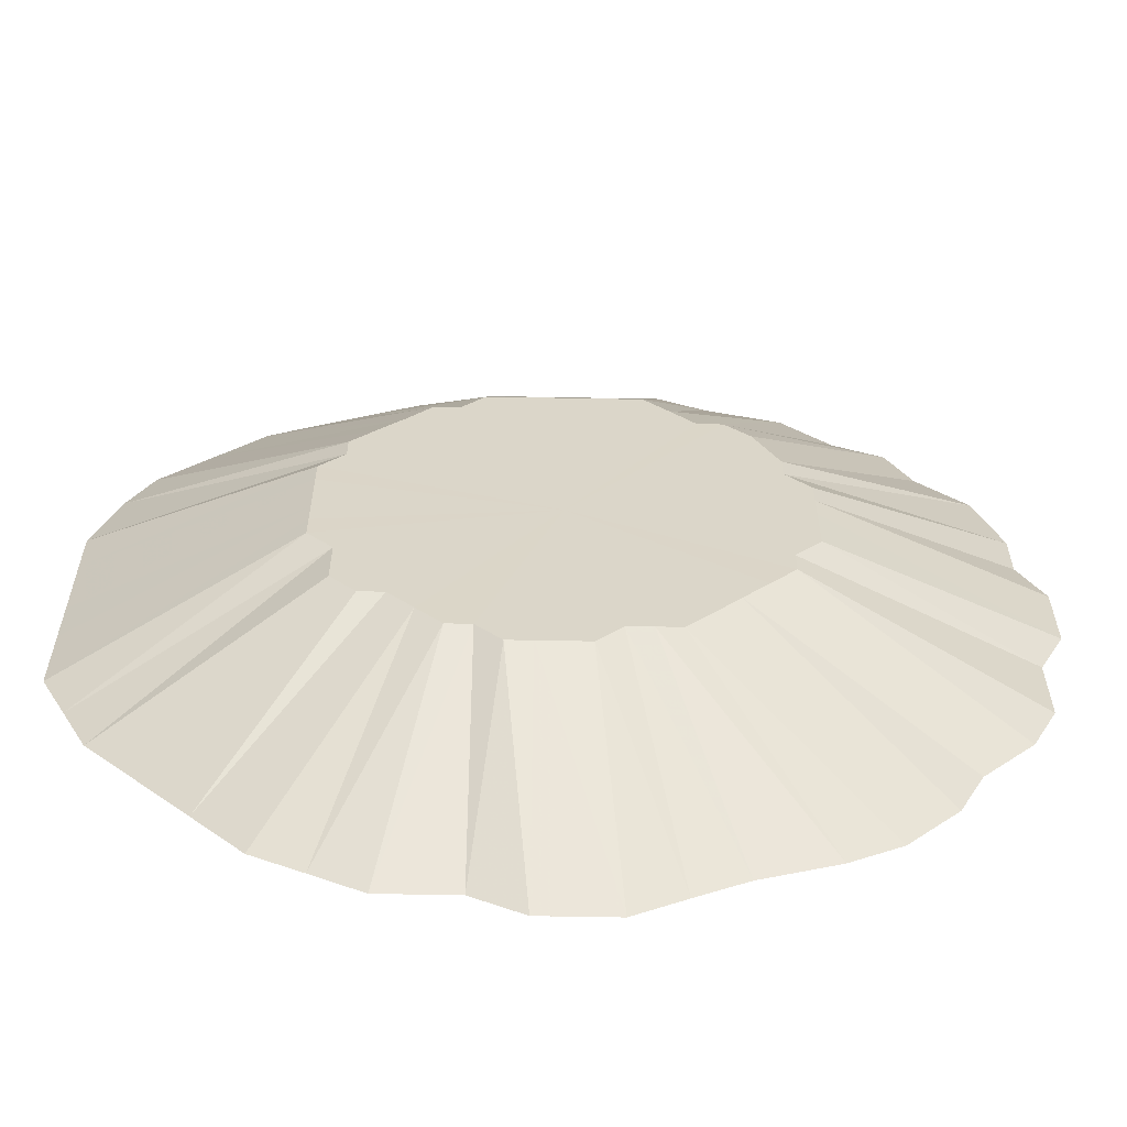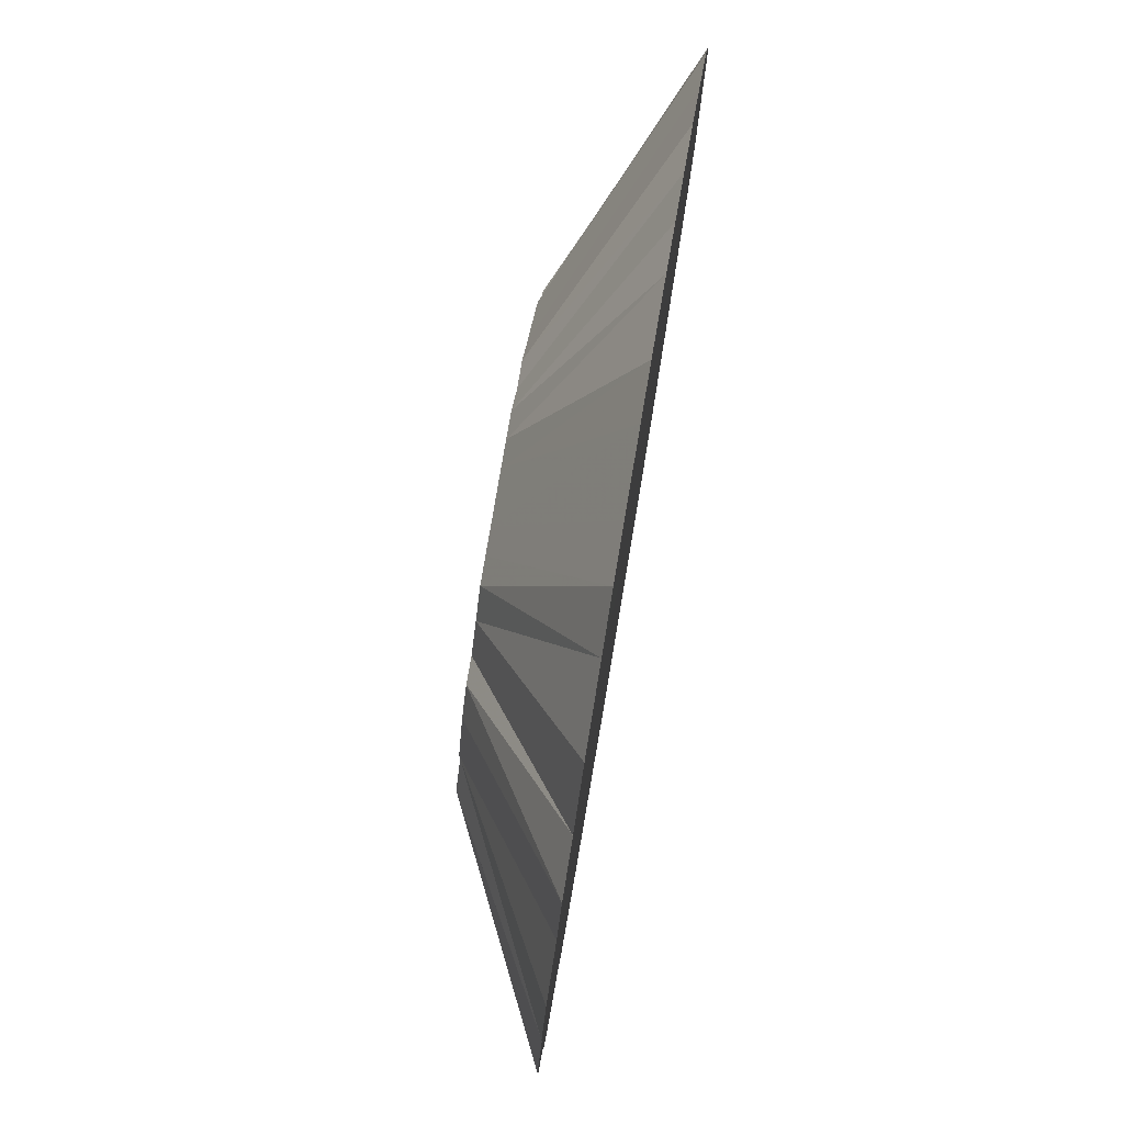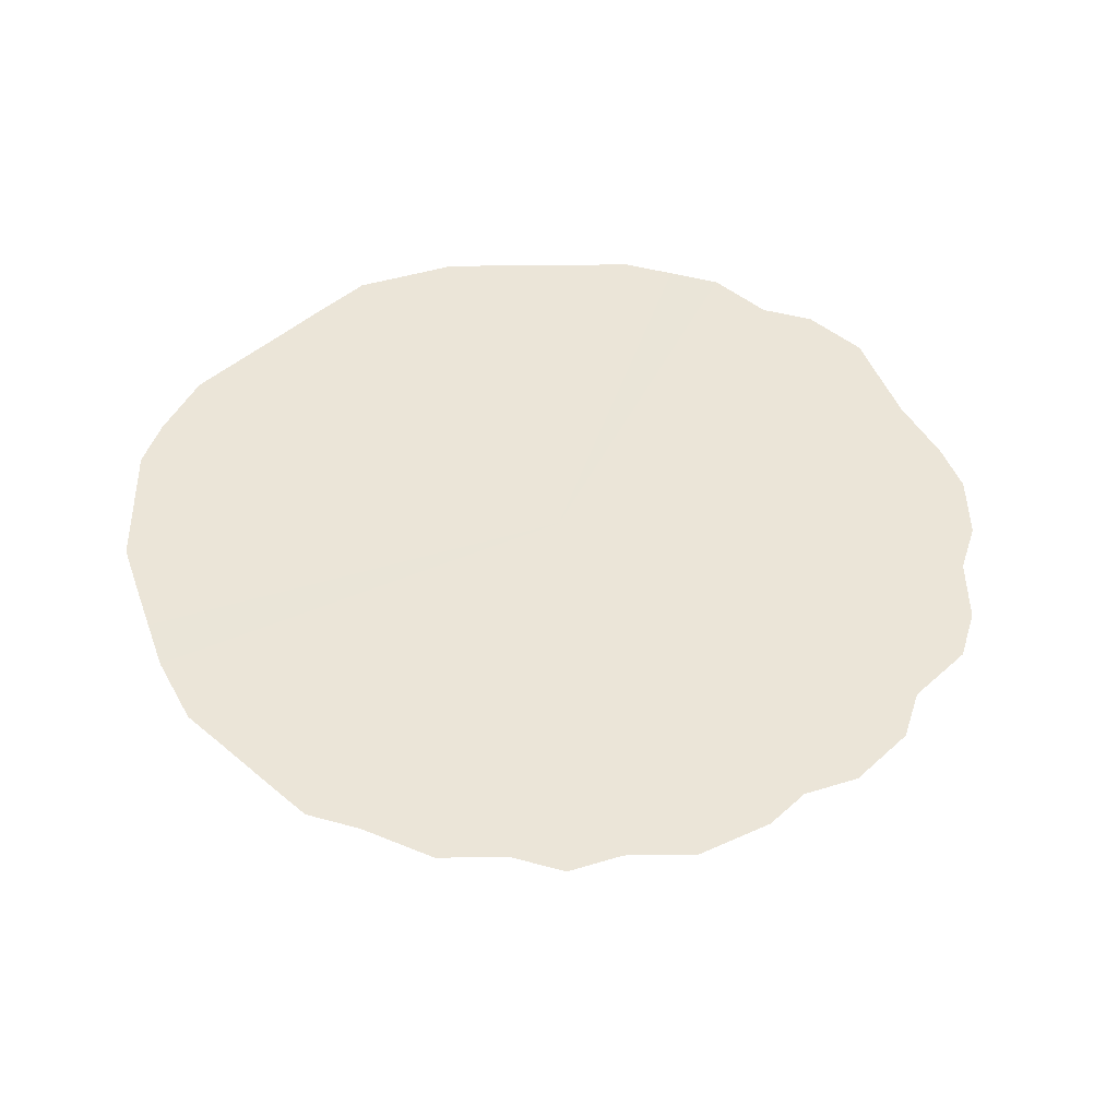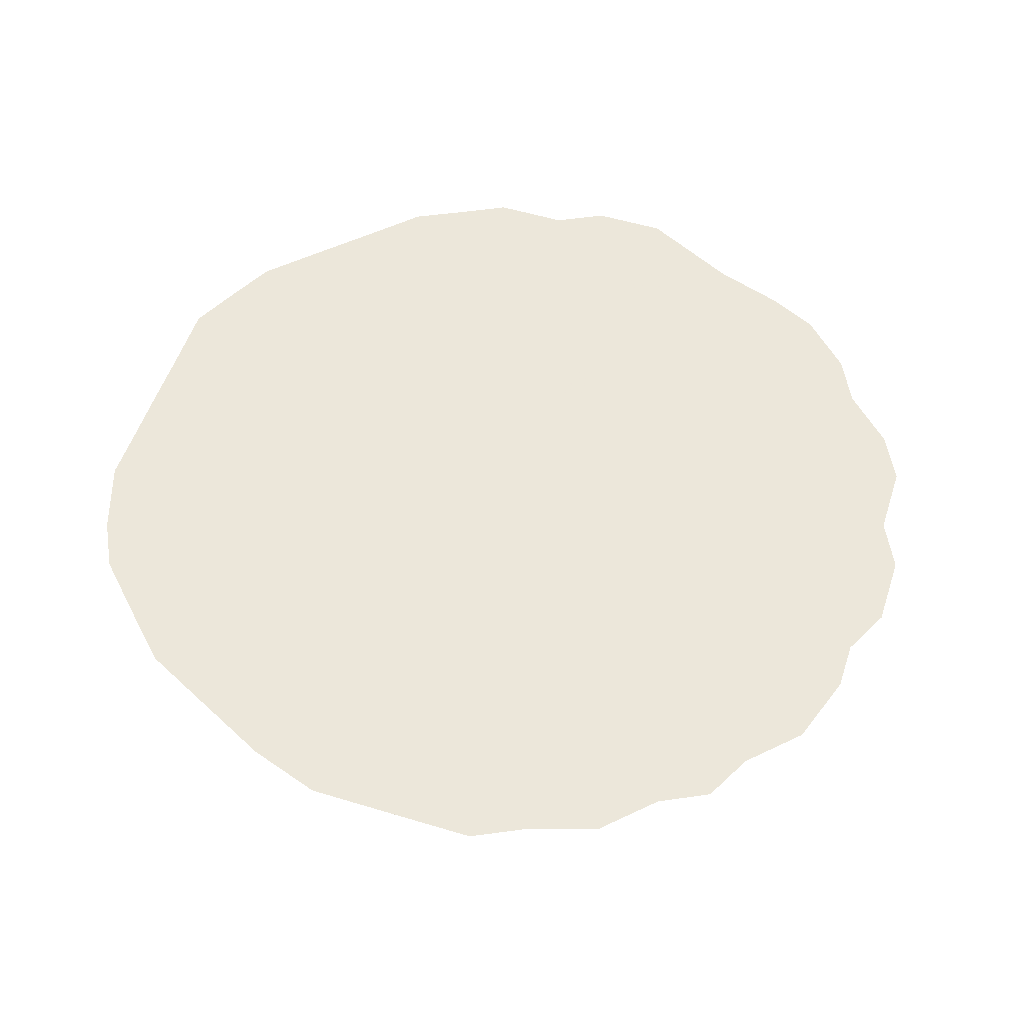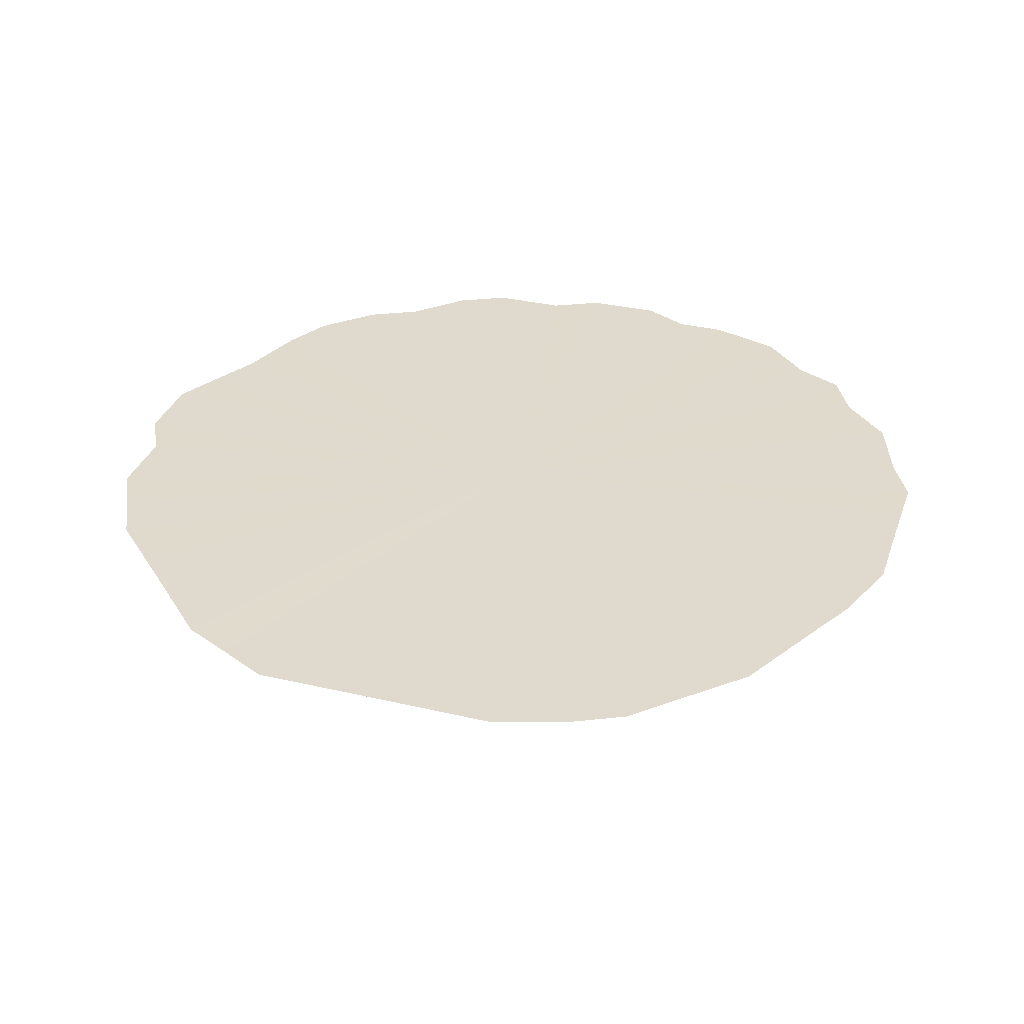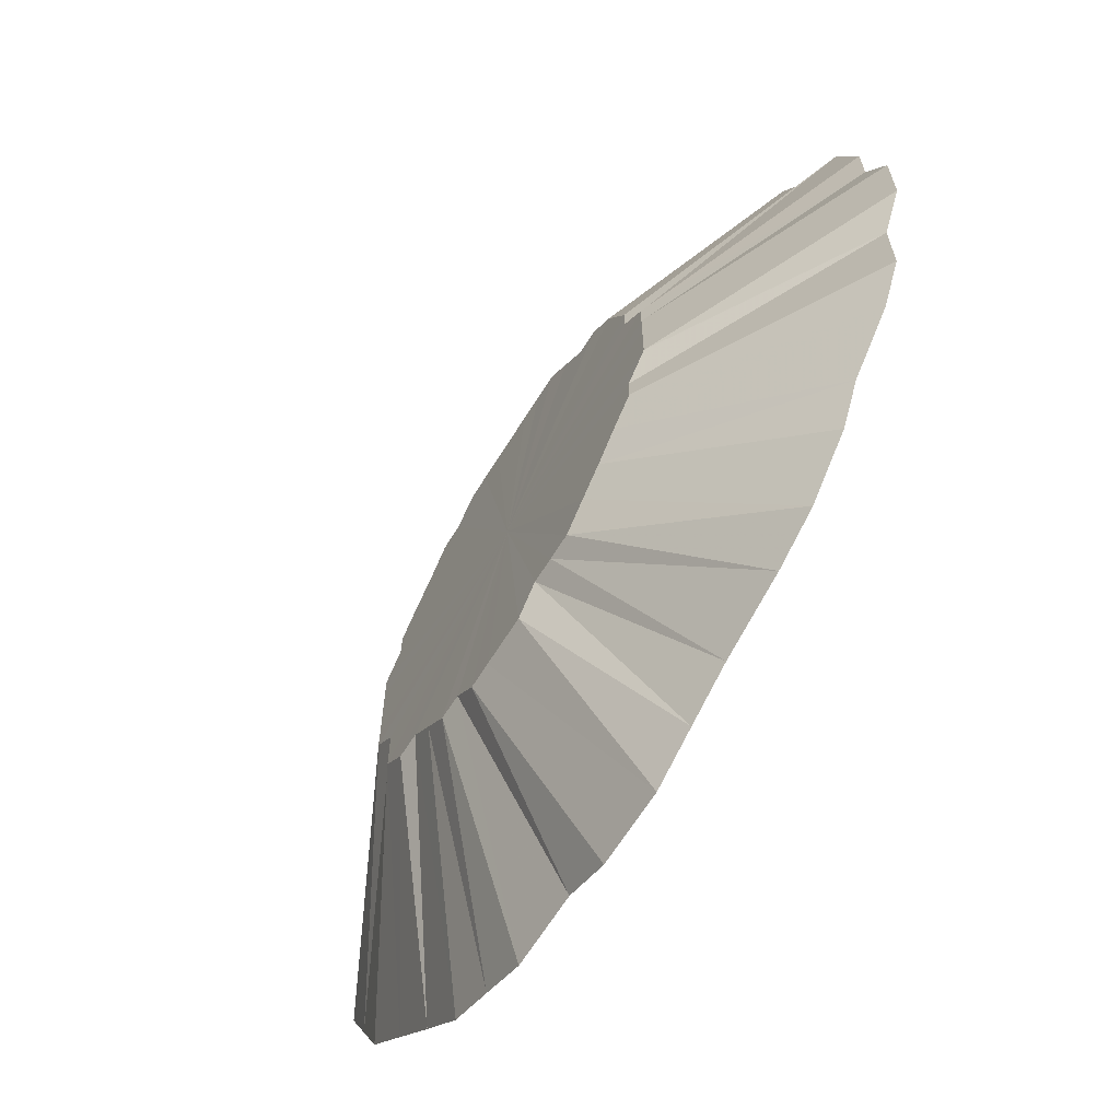
<metadata>
{"format":"obj","ext":"obj","renderer":"f3d","projection":"perspective","resolution":1024,"background":"white","views":[{"elev":-60.4,"azim":178.9,"up":"+Y"},{"elev":78.8,"azim":-80.4,"up":"+Y"},{"elev":45.8,"azim":-135.9,"up":"+Z"},{"elev":53.6,"azim":-162.0,"up":"+Z"},{"elev":32.9,"azim":107.9,"up":"+Z"},{"elev":-65.5,"azim":-121.8,"up":"+Y"}]}
</metadata>
<code>
o 24374
v 2229 1862 15.61
v 2229 1862 15.61
v 2229 1862 15.66
v 2229 1862 15.66
v 2229 1862 15.66
v 2229 1862 15.66
v 2229 1862 15.61
v 2229 1862 15.61
v 2229 1862 15.66
v 2229 1862 15.66
v 2229 1862 15.61
v 2229 1862 15.66
v 2229 1862 15.66
v 2229 1862 15.61
v 2229 1862 15.66
v 2229 1862 15.66
v 2229 1862 15.61
v 2229 1862 15.66
v 2229 1862 15.66
v 2229 1862 15.61
v 2229 1862 15.66
v 2229 1862 15.66
v 2229 1862 15.61
v 2229 1862 15.66
v 2229 1862 15.66
v 2229 1862 15.61
v 2229 1862 15.66
v 2229 1862 15.66
v 2229 1862 15.61
v 2229 1862 15.66
v 2229 1862 15.66
v 2229 1862 15.61
v 2229 1862 15.66
v 2229 1862 15.66
v 2229 1862 15.61
v 2229 1862 15.66
v 2229 1862 15.66
v 2229 1862 15.61
v 2229 1862 15.66
v 2229 1862 15.66
v 2229 1862 15.61
v 2229 1862 15.66
v 2229 1862 15.66
v 2229 1862 15.61
v 2229 1862 15.66
v 2229 1862 15.66
v 2229 1862 15.61
v 2229 1862 15.66
v 2229 1862 15.66
v 2229 1862 15.61
v 2229 1862 15.66
v 2229 1862 15.66
v 2229 1862 15.61
v 2229 1862 15.66
v 2229 1862 15.66
v 2229 1862 15.61
v 2229 1862 15.66
v 2229 1862 15.66
v 2229 1862 15.61
v 2229 1862 15.66
v 2229 1862 15.66
v 2229 1862 15.61
v 2229 1862 15.66
v 2229 1862 15.66
v 2229 1862 15.61
v 2229 1862 15.66
v 2229 1862 15.66
v 2229 1862 15.61
v 2229 1862 15.66
v 2229 1862 15.66
v 2229 1862 15.61
v 2229 1862 15.66
v 2229 1862 15.66
v 2229 1862 15.61
v 2229 1862 15.66
v 2229 1862 15.66
v 2229 1862 15.61
v 2229 1862 15.66
v 2229 1862 15.66
v 2229 1862 15.61
v 2229 1862 15.66
v 2229 1862 15.66
v 2229 1862 15.61
v 2229 1862 15.66
v 2229 1862 15.66
v 2229 1862 15.61
v 2229 1862 15.66
v 2229 1862 15.66
v 2229 1862 15.61
v 2229 1862 15.66
v 2229 1862 15.66
v 2229 1862 15.61
v 2229 1862 15.66
v 2229 1862 15.66
v 2229 1862 15.61
v 2229 1862 15.66
v 2229 1862 15.66
v 2229 1862 15.61
v 2229 1862 15.66
v 2228 1862 15.66
v 2229 1862 15.61
v 2229 1862 15.66
v 2228 1862 15.66
v 2229 1862 15.61
v 2228 1862 15.66
v 2228 1862 15.66
v 2229 1862 15.61
v 2228 1862 15.66
v 2228 1862 15.66
v 2229 1862 15.61
v 2228 1862 15.66
v 2228 1862 15.66
v 2229 1862 15.61
v 2228 1862 15.66
v 2228 1862 15.66
v 2229 1862 15.61
v 2228 1862 15.66
v 2228 1862 15.66
v 2229 1862 15.61
v 2228 1862 15.66
v 2228 1862 15.66
v 2229 1862 15.61
v 2228 1862 15.66
v 2228 1862 15.66
v 2229 1862 15.61
v 2228 1862 15.66
v 2228 1862 15.66
v 2229 1862 15.61
v 2228 1862 15.66
v 2228 1862 15.66
v 2229 1862 15.61
v 2228 1862 15.66
v 2228 1862 15.66
v 2229 1862 15.61
v 2228 1862 15.66
v 2228 1862 15.66
v 2229 1862 15.66
v 2229 1862 15.66
v 2229 1862 15.66
v 2229 1862 15.66
v 2229 1862 15.66
v 2229 1862 15.66
v 2229 1862 15.66
v 2229 1862 15.66
v 2229 1862 15.66
v 2229 1862 15.66
v 2229 1862 15.66
v 2229 1862 15.66
v 2229 1862 15.66
v 2229 1862 15.66
v 2229 1862 15.66
v 2229 1862 15.66
v 2229 1862 15.66
v 2229 1862 15.66
v 2229 1862 15.66
v 2229 1862 15.66
v 2229 1862 15.66
v 2229 1862 15.66
v 2229 1862 15.66
v 2229 1862 15.66
v 2229 1862 15.66
v 2229 1862 15.66
v 2229 1862 15.66
v 2229 1862 15.66
v 2229 1862 15.66
v 2229 1862 15.66
v 2229 1862 15.66
v 2229 1862 15.66
v 2229 1862 15.66
v 2228 1862 15.66
v 2229 1862 15.66
v 2228 1862 15.66
v 2228 1862 15.66
v 2228 1862 15.66
v 2228 1862 15.66
v 2228 1862 15.66
v 2228 1862 15.66
v 2228 1862 15.66
v 2228 1862 15.66
v 2228 1862 15.66
v 2228 1862 15.66
v 2228 1862 15.66
f 1 2 3
f 2 4 5
f 1 5 6
f 1 7 2
f 8 6 9
f 8 1 10
f 8 7 1
f 11 12 4
f 2 11 13
f 2 7 11
f 14 8 15
f 14 7 8
f 14 9 16
f 11 17 18
f 11 7 17
f 17 19 12
f 20 16 21
f 20 14 22
f 20 7 14
f 23 24 19
f 17 23 25
f 17 7 23
f 26 20 27
f 26 7 20
f 26 21 28
f 23 29 30
f 23 7 29
f 29 31 24
f 32 28 33
f 32 26 34
f 32 7 26
f 35 36 31
f 29 35 37
f 29 7 35
f 38 32 39
f 38 7 32
f 38 33 40
f 35 41 42
f 35 7 41
f 41 43 36
f 44 40 45
f 44 38 46
f 44 7 38
f 47 48 43
f 41 47 49
f 41 7 47
f 50 44 51
f 50 7 44
f 50 45 52
f 47 53 54
f 47 7 53
f 53 55 48
f 56 52 57
f 56 50 58
f 56 7 50
f 59 60 55
f 53 59 61
f 53 7 59
f 62 56 63
f 62 7 56
f 62 57 64
f 59 65 66
f 59 7 65
f 65 67 60
f 68 64 69
f 68 62 70
f 68 7 62
f 71 72 67
f 65 71 73
f 65 7 71
f 74 68 75
f 74 7 68
f 74 69 76
f 71 77 78
f 71 7 77
f 77 79 72
f 80 76 81
f 80 74 82
f 80 7 74
f 83 84 79
f 77 83 85
f 77 7 83
f 86 80 87
f 86 7 80
f 86 81 88
f 83 89 90
f 83 7 89
f 89 91 84
f 92 88 93
f 92 86 94
f 92 7 86
f 95 96 91
f 89 95 97
f 89 7 95
f 98 92 99
f 98 7 92
f 98 93 100
f 95 101 102
f 95 7 101
f 101 103 96
f 104 100 105
f 104 98 106
f 104 7 98
f 107 108 103
f 101 107 109
f 101 7 107
f 110 104 111
f 110 7 104
f 110 105 112
f 107 113 114
f 107 7 113
f 113 115 108
f 116 112 117
f 116 110 118
f 116 7 110
f 119 120 115
f 113 119 121
f 113 7 119
f 122 116 123
f 122 7 116
f 122 117 124
f 119 7 125
f 119 125 126
f 125 127 120
f 125 7 128
f 125 128 129
f 128 130 127
f 128 7 131
f 128 131 132
f 131 133 130
f 134 124 133
f 131 7 134
f 134 7 122
f 131 134 135
f 134 122 136
f 137 138 139
f 138 140 139
f 141 137 139
f 140 142 139
f 143 141 139
f 142 144 139
f 145 143 139
f 144 146 139
f 147 145 139
f 146 148 139
f 149 147 139
f 148 150 139
f 151 149 139
f 150 152 139
f 153 151 139
f 152 154 139
f 155 153 139
f 154 156 139
f 157 155 139
f 156 158 139
f 159 157 139
f 158 160 139
f 161 159 139
f 160 162 139
f 163 161 139
f 162 164 139
f 165 163 139
f 164 166 139
f 167 165 139
f 166 168 139
f 169 167 139
f 168 170 139
f 171 169 139
f 170 172 139
f 173 171 139
f 172 174 139
f 175 173 139
f 174 176 139
f 177 175 139
f 178 177 139
f 176 179 139
f 180 178 139
f 179 181 139
f 182 180 139
f 181 182 139

</code>
